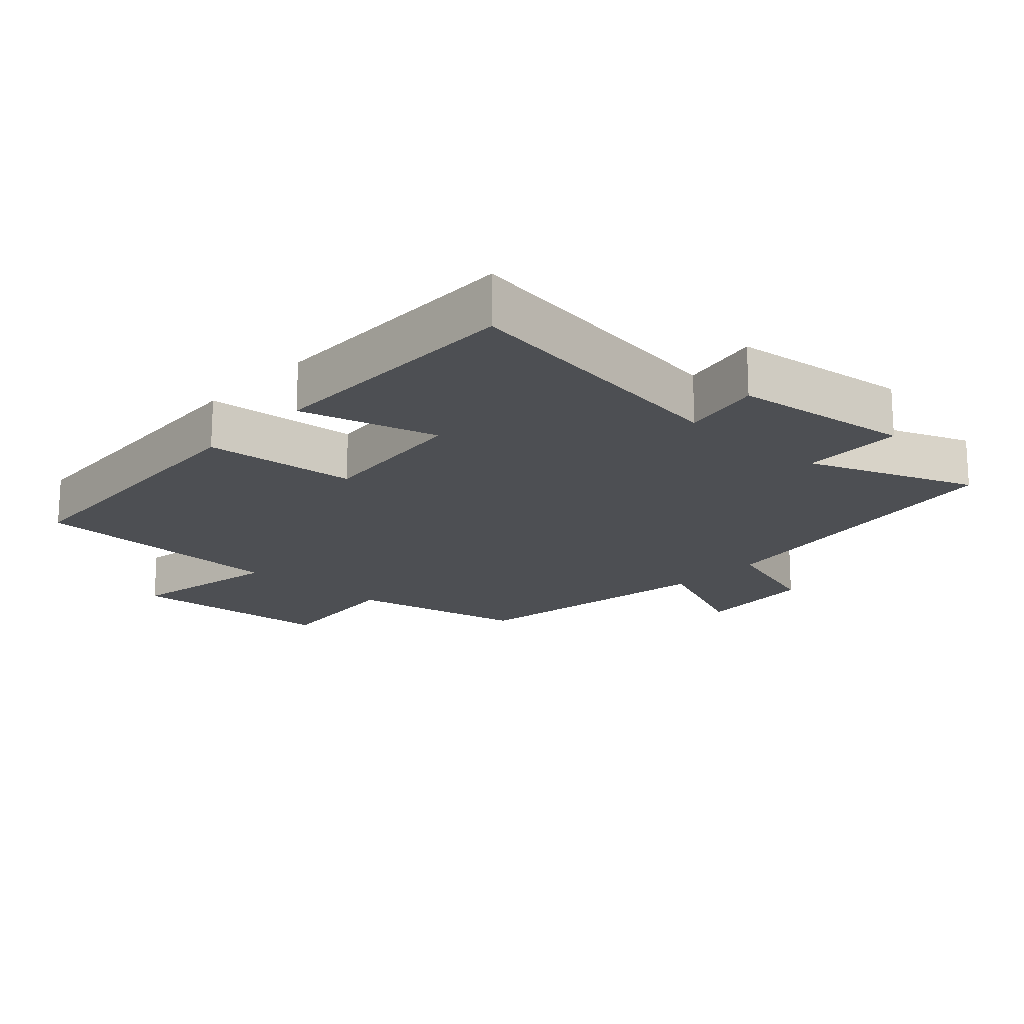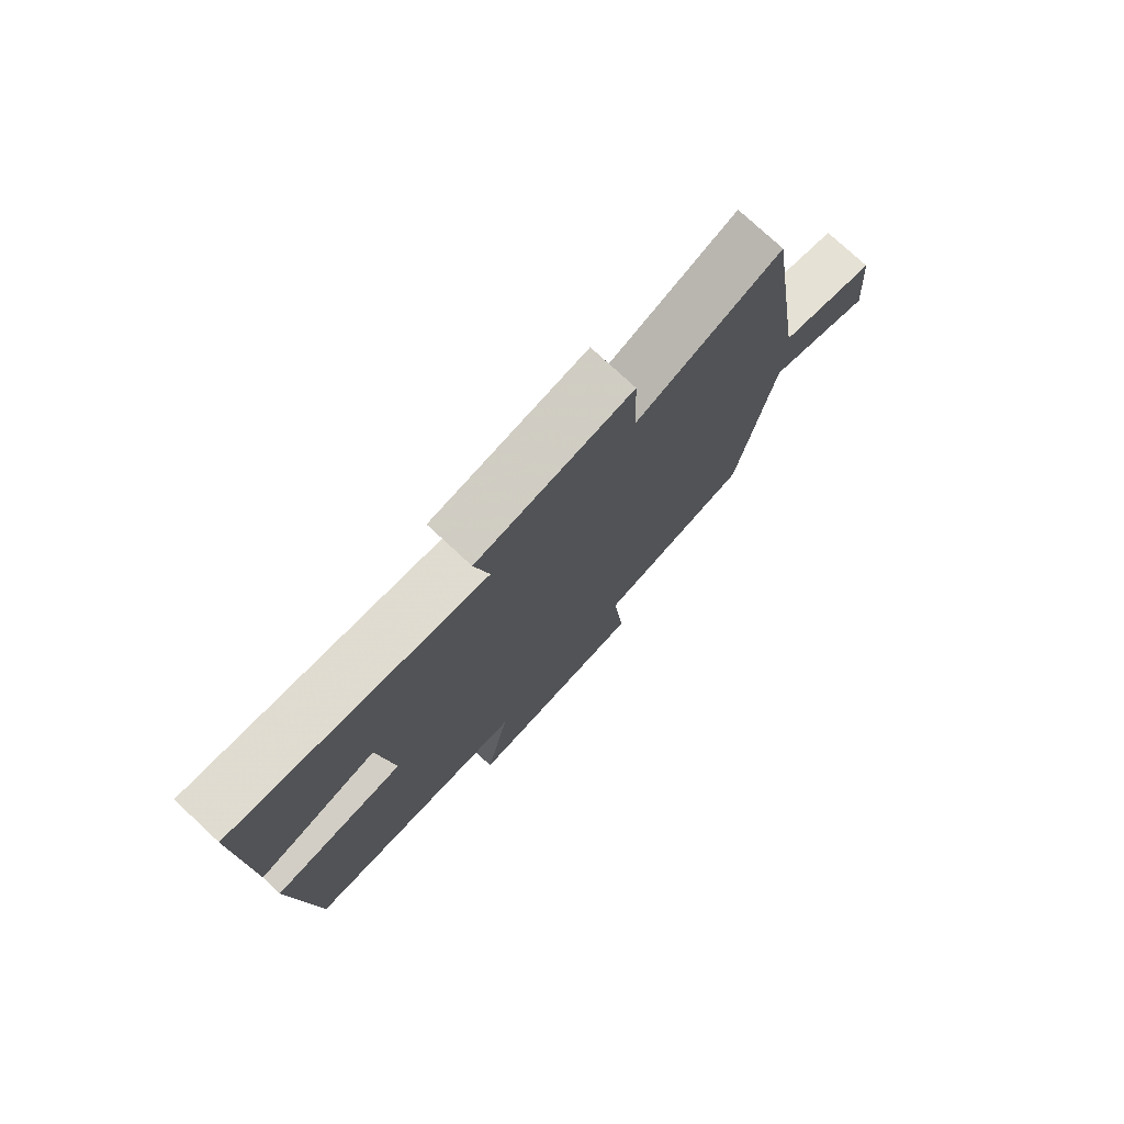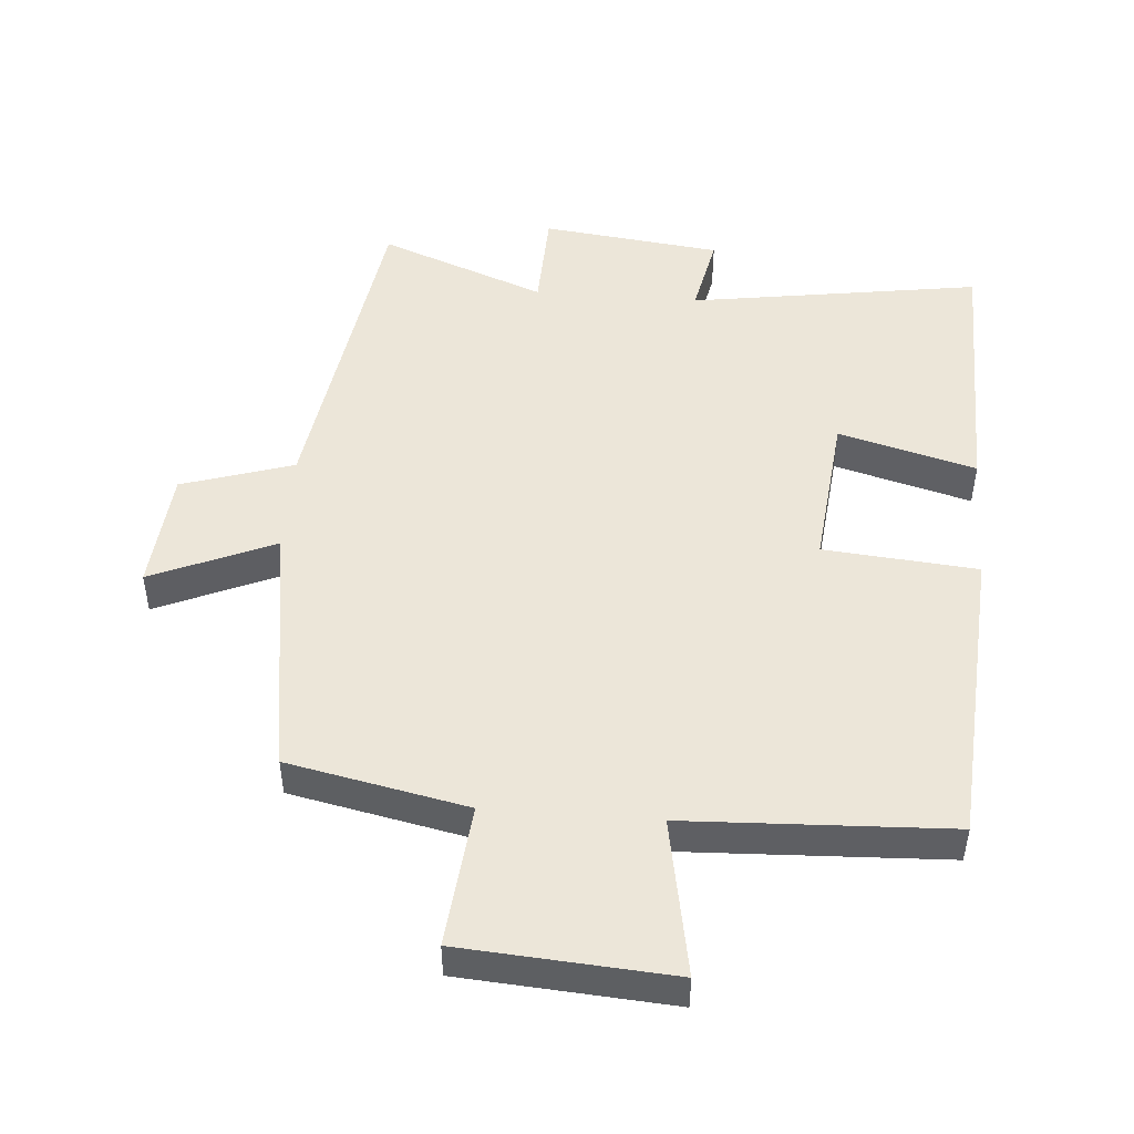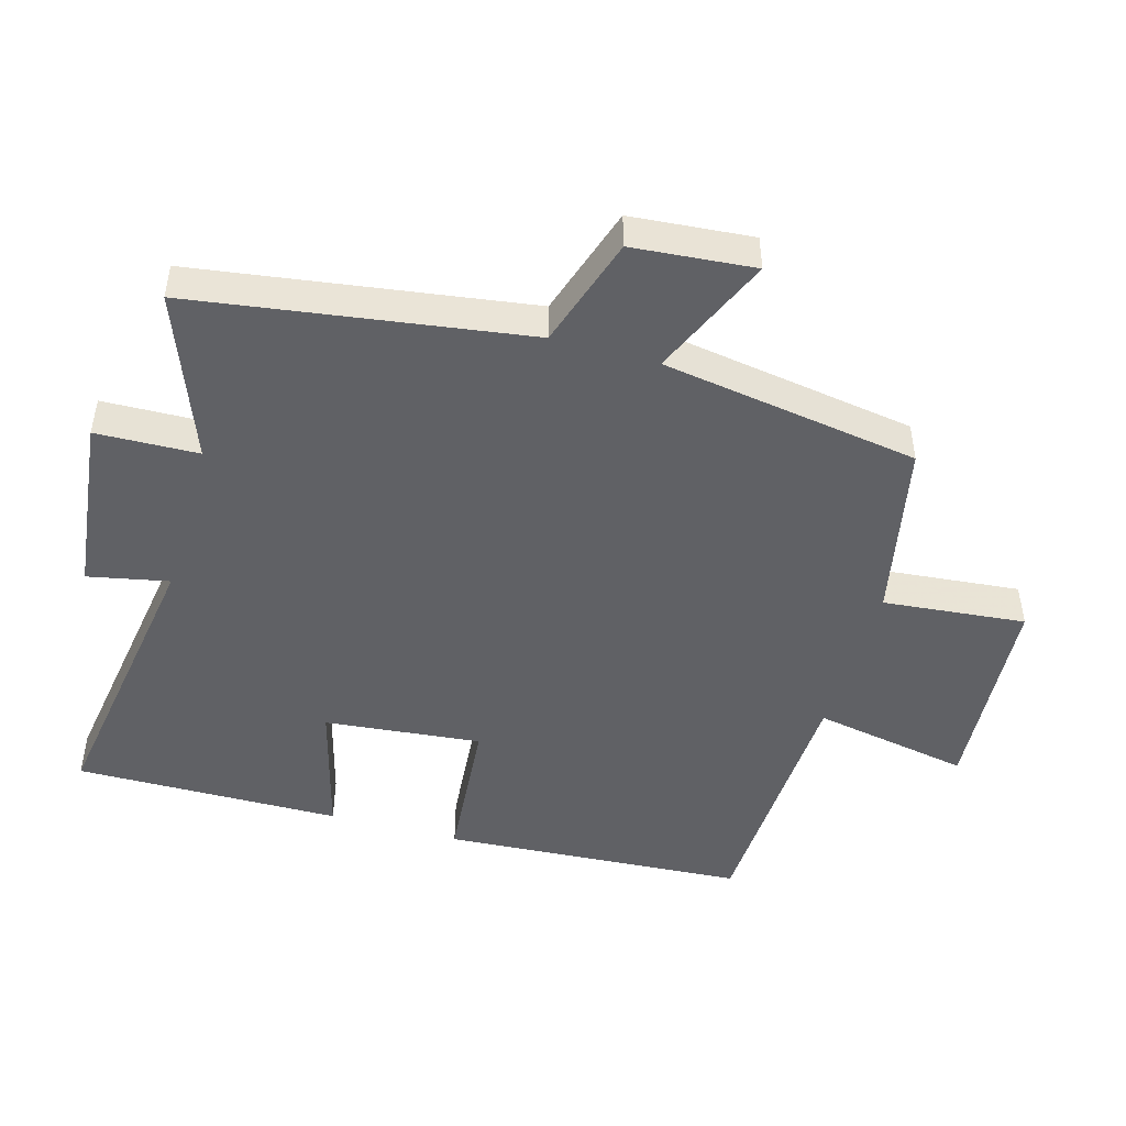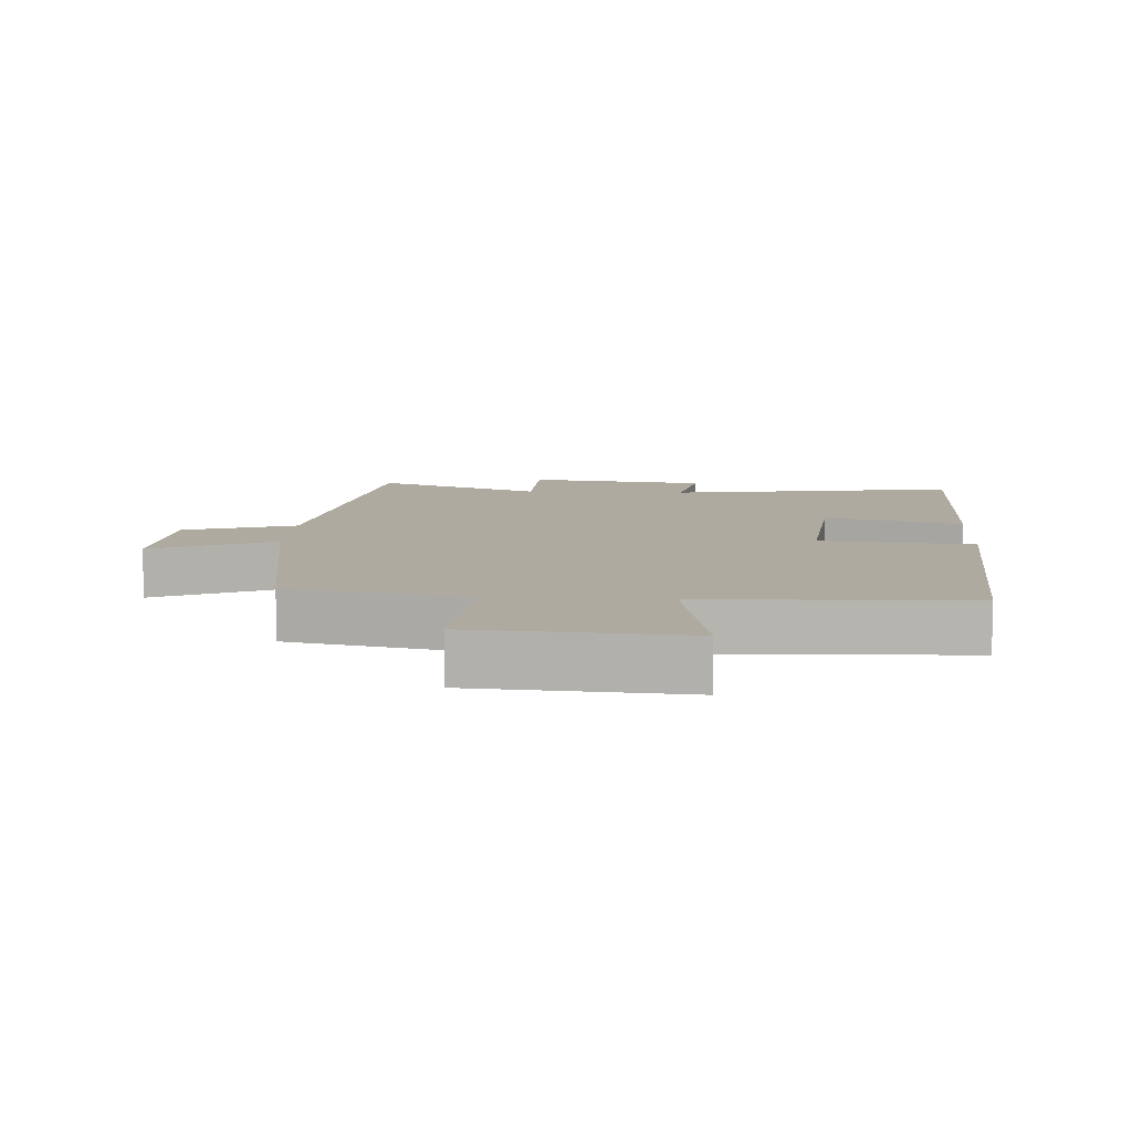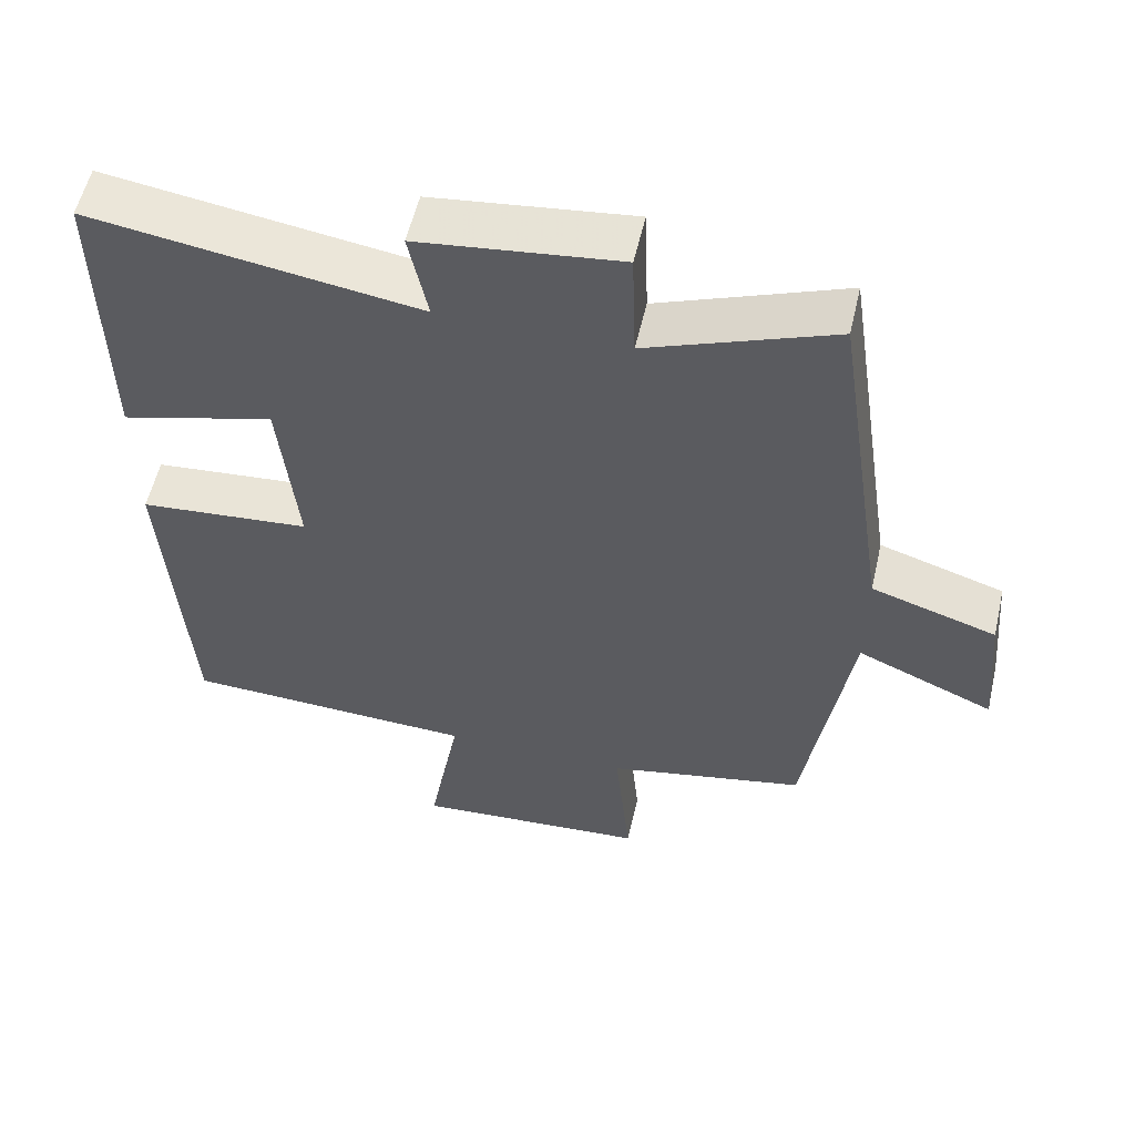
<metadata>
{"format":"obj","ext":"obj","renderer":"f3d","projection":"perspective","resolution":1024,"background":"white","views":[{"elev":-17.9,"azim":-42.7,"up":"+Y"},{"elev":76.9,"azim":-47.1,"up":"+Z"},{"elev":48.6,"azim":-175.5,"up":"+Y"},{"elev":-47.7,"azim":74.0,"up":"+Y"},{"elev":9.4,"azim":-176.8,"up":"+Y"},{"elev":56.0,"azim":12.9,"up":"+Z"}]}
</metadata>
<code>
v -0.505 0.07 0.566
v -0.07 0.07 0.5
v -0.095 0.07 0.621
v 0.173 0.07 0.653
v 0.178 0.07 0.5
v 0.426 0.07 0.595
v 0.5 0.07 0.097
v 0.667 0.07 0.044
v 0.683 0.07 -0.138
v 0.5 0.07 -0.059
v 0.44 0.07 -0.445
v 0.173 0.07 -0.5
v 0.194 0.07 -0.713
v -0.12 0.07 -0.735
v -0.077 0.07 -0.5
v -0.47 0.07 -0.483
v -0.5 0.07 -0.03
v -0.271 0.07 -0.01
v -0.295 0.07 0.224
v -0.5 0.07 0.168
v -0.505 0 0.566
v -0.07 0 0.5
v -0.095 0 0.621
v 0.173 0 0.653
v 0.178 0 0.5
v 0.426 0 0.595
v 0.5 0 0.097
v 0.667 0 0.044
v 0.683 0 -0.138
v 0.5 0 -0.059
v 0.44 0 -0.445
v 0.173 0 -0.5
v 0.194 0 -0.713
v -0.12 0 -0.735
v -0.077 0 -0.5
v -0.47 0 -0.483
v -0.5 0 -0.03
v -0.271 0 -0.01
v -0.295 0 0.224
v -0.5 0 0.168
f 19 20 1 2
f 18 19 2
f 15 16 17 18
f 15 18 2
f 12 13 14 15
f 10 11 12 15
f 10 15 2
f 7 8 9 10
f 5 6 7 10
f 5 10 2 3
f 3 4 5
f 22 21 40 39
f 22 39 38
f 38 37 36 35
f 22 38 35
f 35 34 33 32
f 35 32 31 30
f 22 35 30
f 30 29 28 27
f 30 27 26 25
f 23 22 30 25
f 25 24 23
f 1 21 22 2
f 2 22 23 3
f 3 23 24 4
f 4 24 25 5
f 5 25 26 6
f 6 26 27 7
f 7 27 28 8
f 8 28 29 9
f 9 29 30 10
f 10 30 31 11
f 11 31 32 12
f 12 32 33 13
f 13 33 34 14
f 14 34 35 15
f 15 35 36 16
f 16 36 37 17
f 17 37 38 18
f 18 38 39 19
f 19 39 40 20
f 20 40 21 1

</code>
